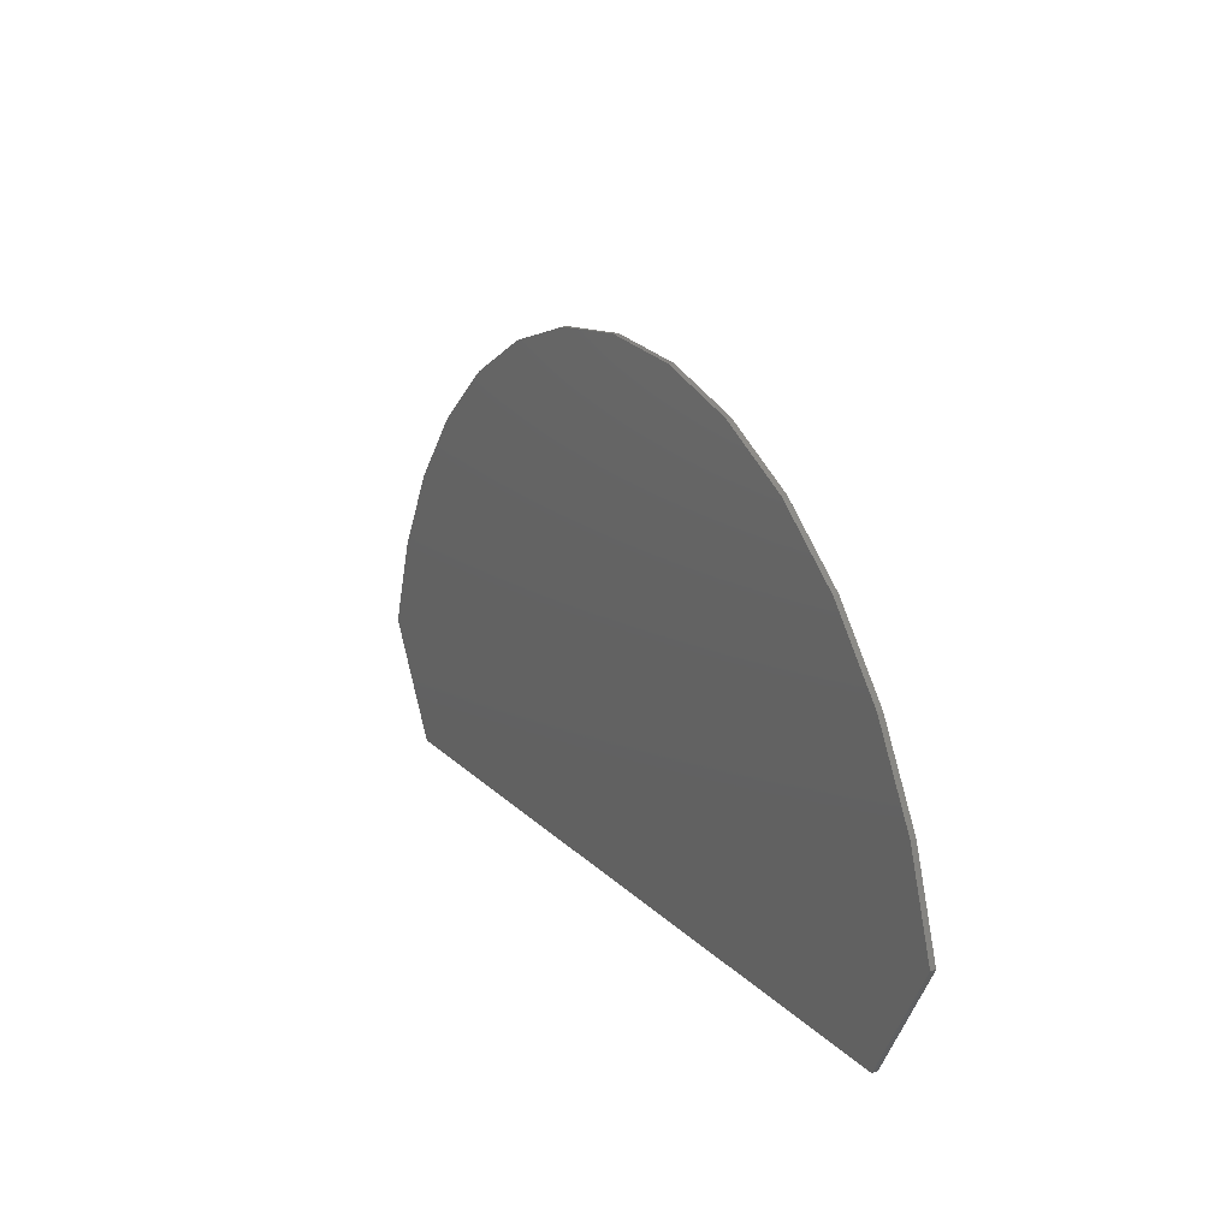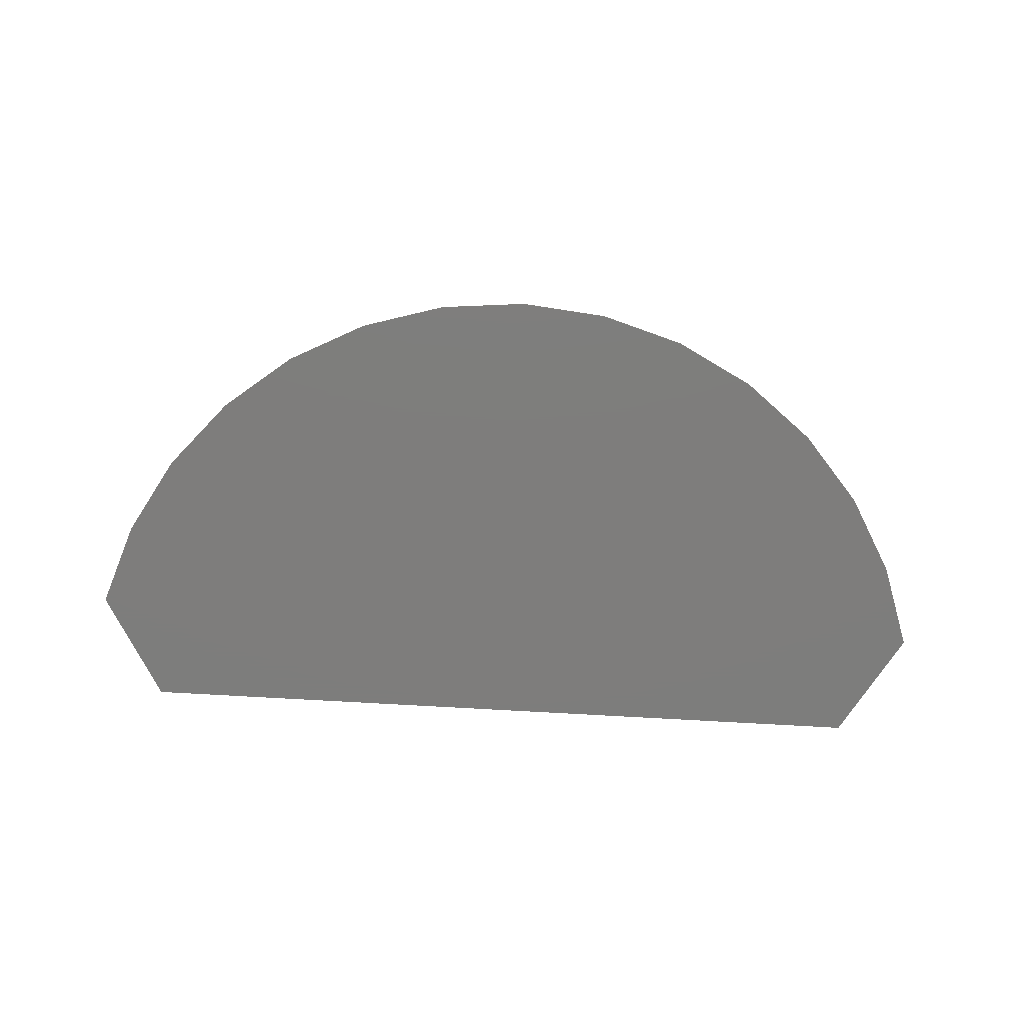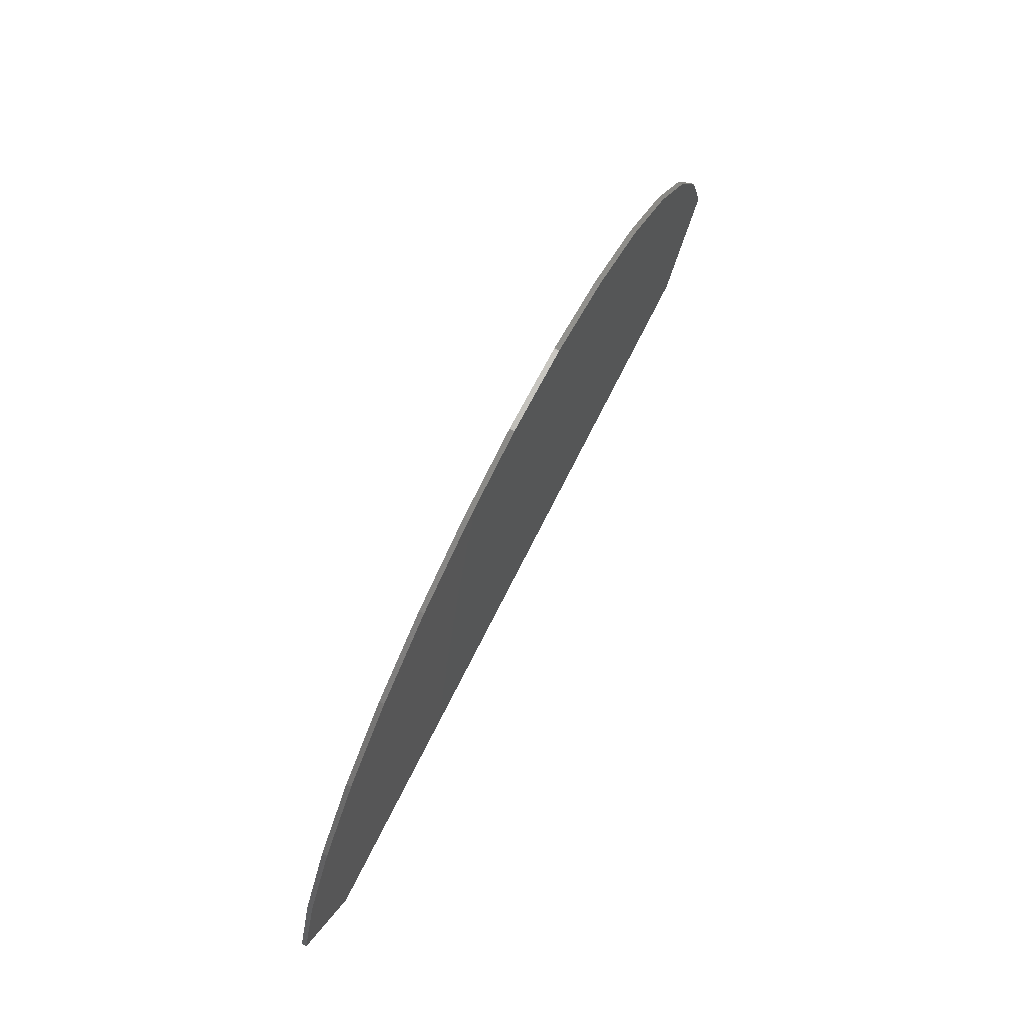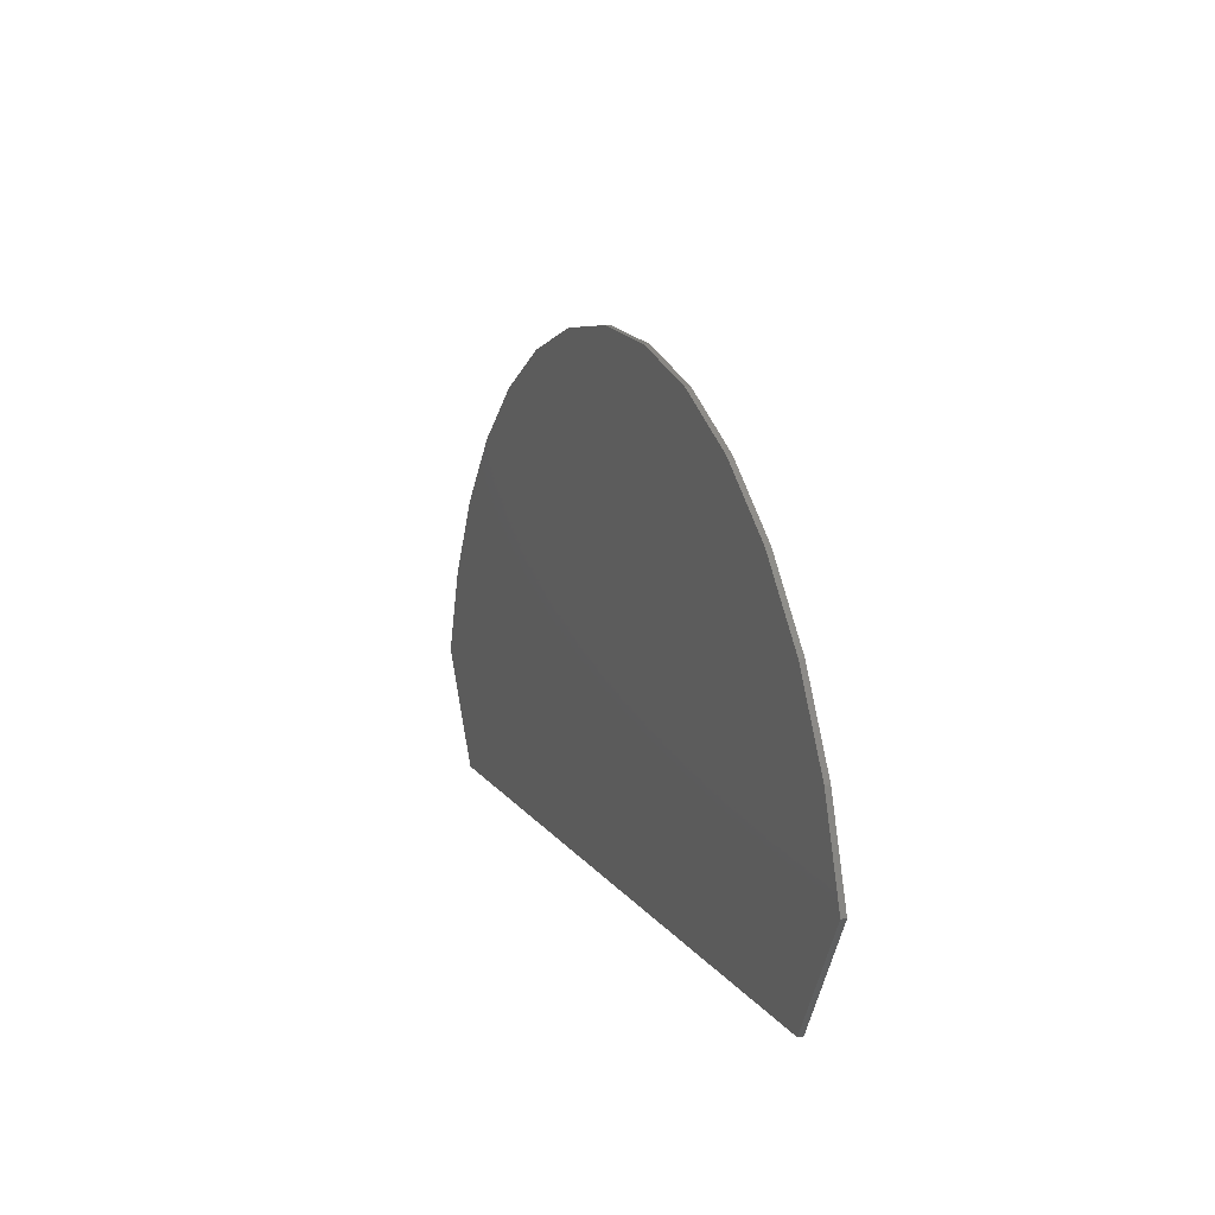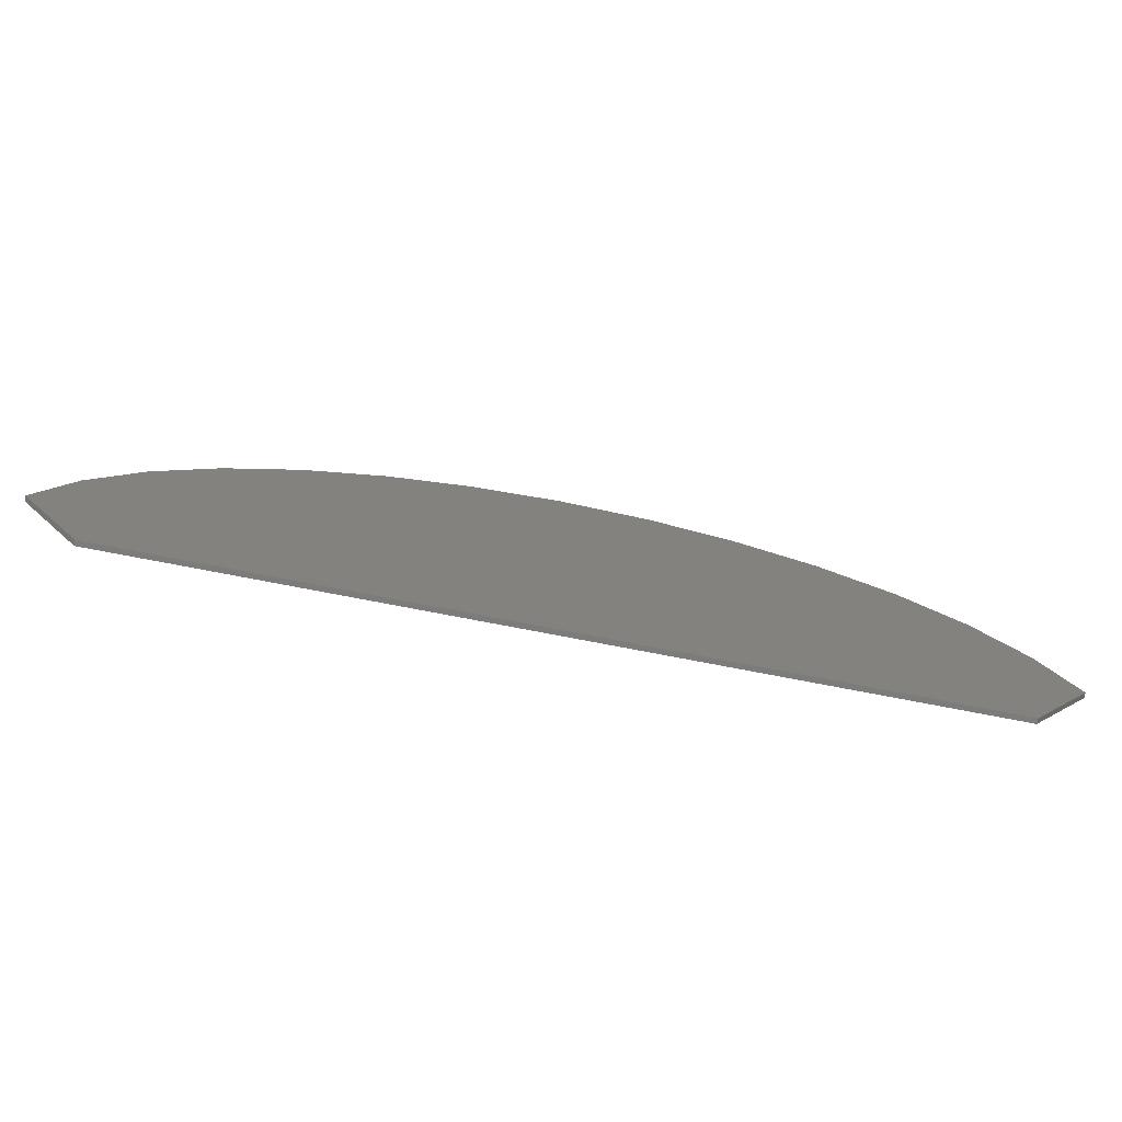
<metadata>
{"format":"stl","ext":"stl","renderer":"f3d","projection":"perspective","resolution":1024,"background":"white","views":[{"elev":17.1,"azim":-118.1,"up":"+Y"},{"elev":-77.1,"azim":176.8,"up":"+Z"},{"elev":72.1,"azim":-63.3,"up":"+Y"},{"elev":11.1,"azim":69.8,"up":"+Y"},{"elev":-75.8,"azim":169.1,"up":"+Y"}]}
</metadata>
<code>
# stl→obj: 34 verts, 64 faces
v -0.6134 0 0.007812
v 0.6134 0 0.007812
v -0.7149 0.1674 0.007812
v 0.7149 0.1674 0.007812
v -0.6699 0.3004 0.007812
v 0.6699 0.3004 0.007812
v -0.6005 0.4224 0.007812
v 0.6005 0.4224 0.007812
v -0.5091 0.529 0.007812
v 0.5091 0.529 0.007812
v -0.3991 0.6163 0.007812
v 0.3991 0.6163 0.007812
v -0.2744 0.681 0.007812
v 0.2744 0.681 0.007812
v -0.1398 0.7208 0.007812
v 0.1398 0.7208 0.007812
v 4.496e-17 0.7342 0.007812
v 4.496e-17 0.7342 0
v 0.1398 0.7208 0
v -0.1398 0.7208 0
v 0.2744 0.681 0
v -0.2744 0.681 0
v 0.3991 0.6163 0
v -0.3991 0.6163 0
v 0.5091 0.529 0
v -0.5091 0.529 0
v 0.6005 0.4224 0
v -0.6005 0.4224 0
v 0.6699 0.3004 0
v -0.6699 0.3004 0
v 0.7149 0.1674 0
v -0.7149 0.1674 0
v 0.6134 0 0
v -0.6134 0 0
f 1 2 3
f 3 2 4
f 3 4 5
f 5 4 6
f 5 6 7
f 7 6 8
f 7 8 9
f 9 8 10
f 9 10 11
f 11 10 12
f 11 12 13
f 13 12 14
f 13 14 15
f 15 14 16
f 15 16 17
f 18 19 20
f 20 19 21
f 20 21 22
f 22 21 23
f 22 23 24
f 24 23 25
f 24 25 26
f 26 25 27
f 26 27 28
f 28 27 29
f 28 29 30
f 30 29 31
f 30 31 32
f 32 31 33
f 32 33 34
f 1 34 2
f 2 34 33
f 32 3 30
f 30 3 5
f 30 5 28
f 28 5 7
f 28 7 26
f 26 7 9
f 26 9 24
f 24 9 11
f 24 11 22
f 22 11 13
f 22 13 20
f 20 13 15
f 20 15 18
f 18 15 17
f 18 17 19
f 19 17 16
f 19 16 21
f 21 16 14
f 21 14 23
f 23 14 12
f 23 12 25
f 25 12 10
f 25 10 27
f 27 10 8
f 27 8 29
f 29 8 6
f 29 6 31
f 31 6 4
f 33 31 2
f 2 31 4
f 1 3 34
f 34 3 32

</code>
